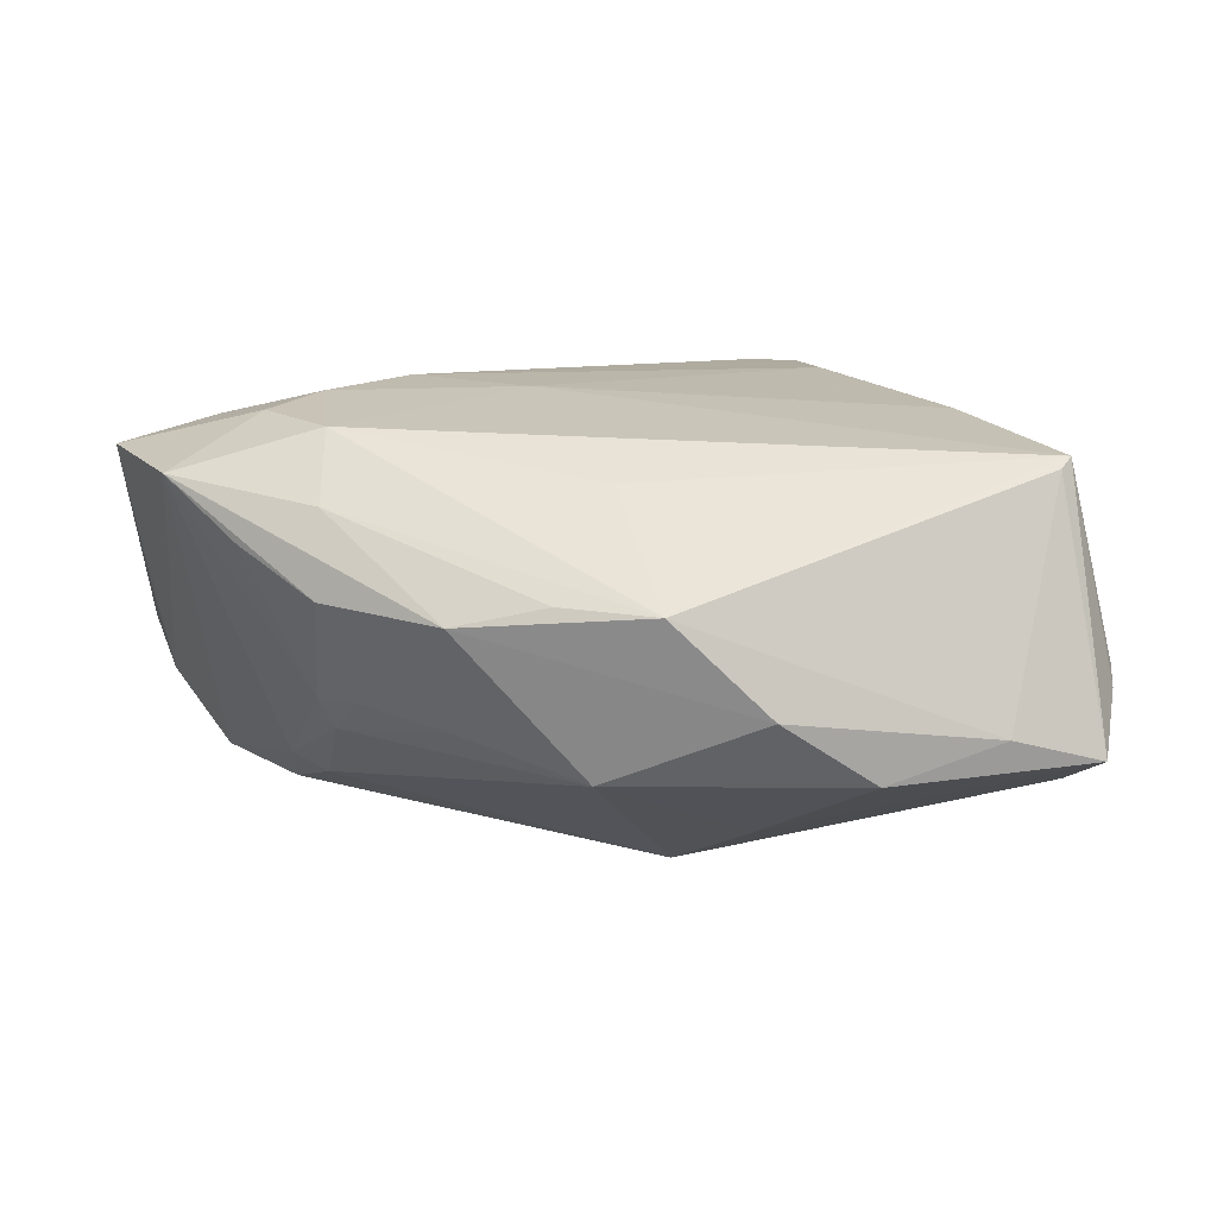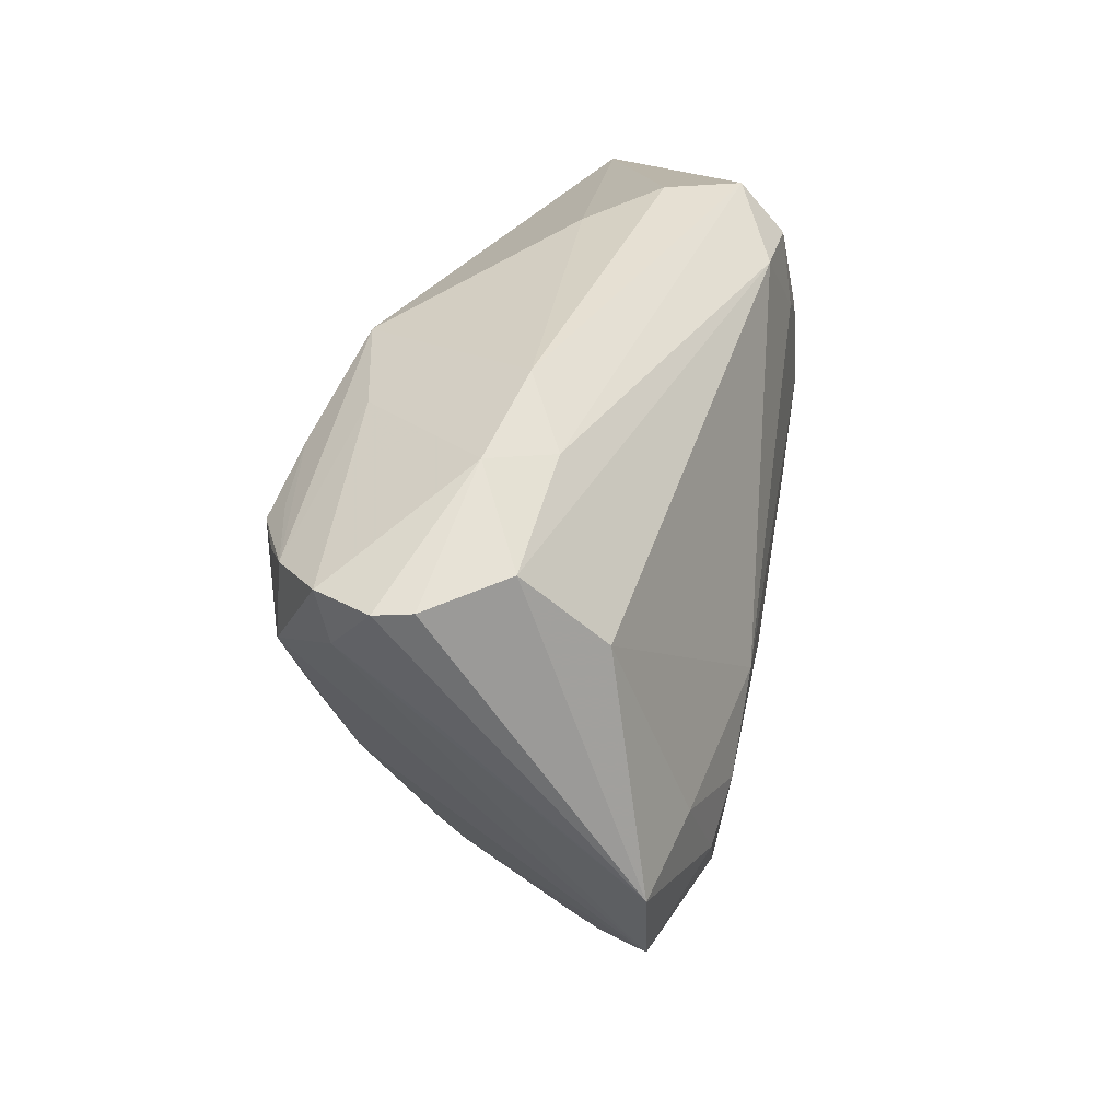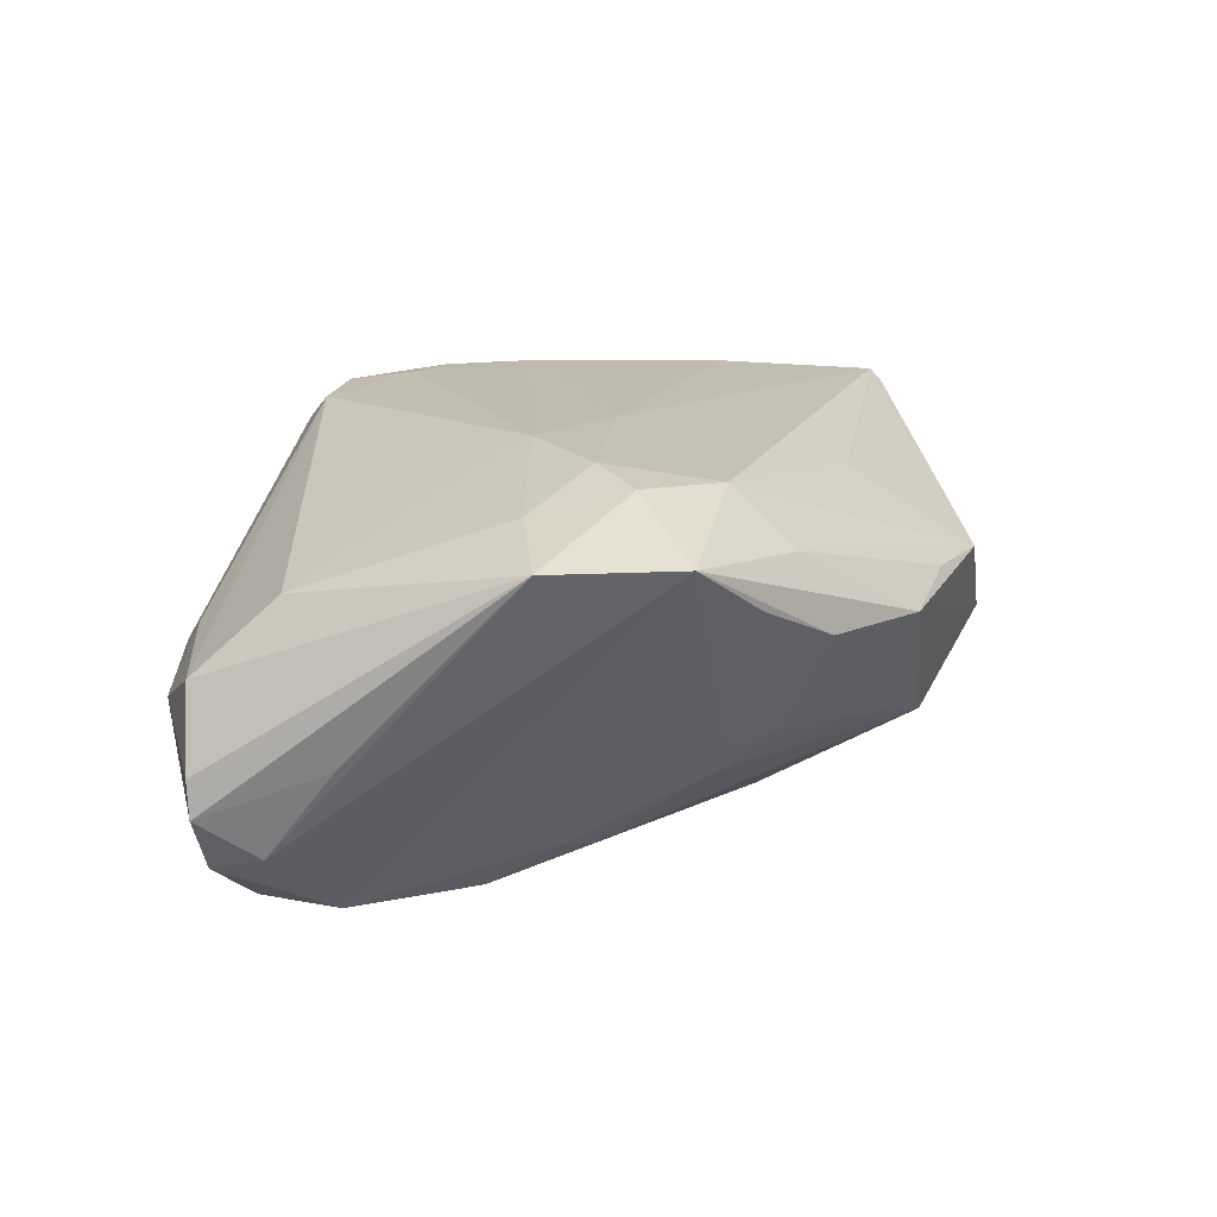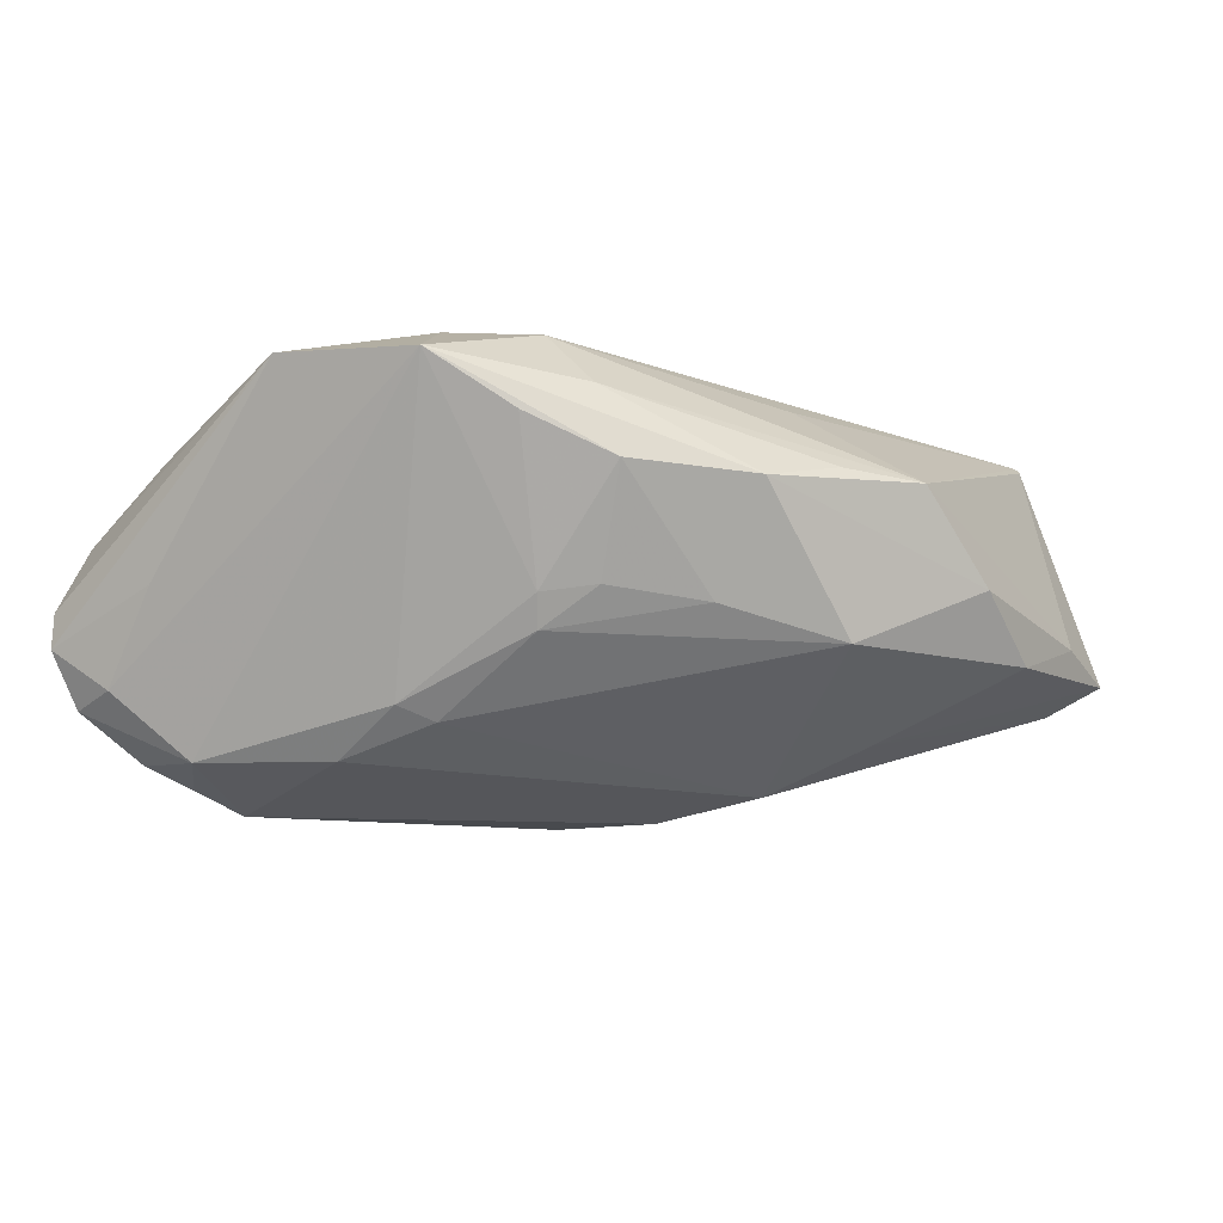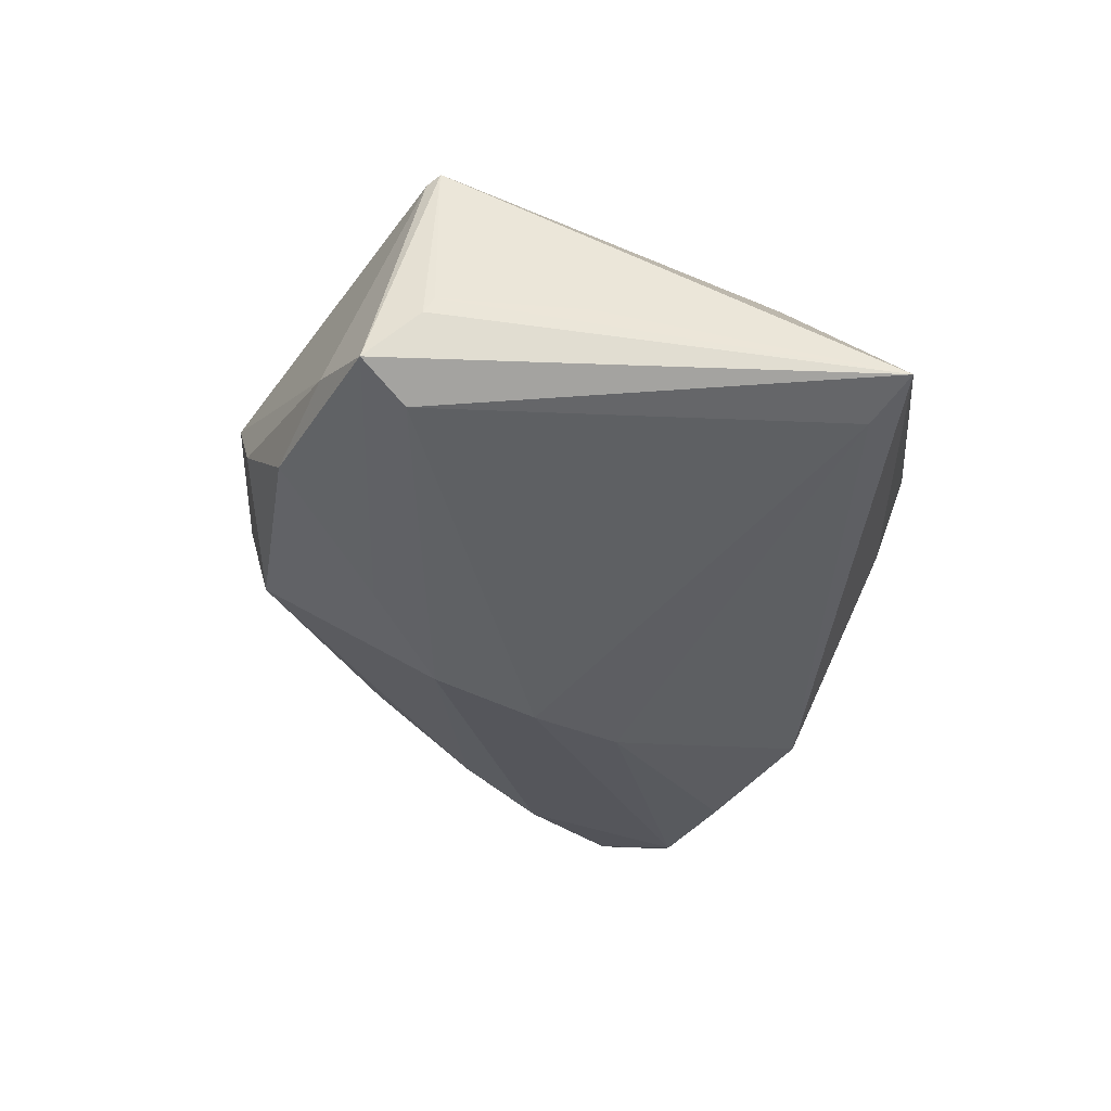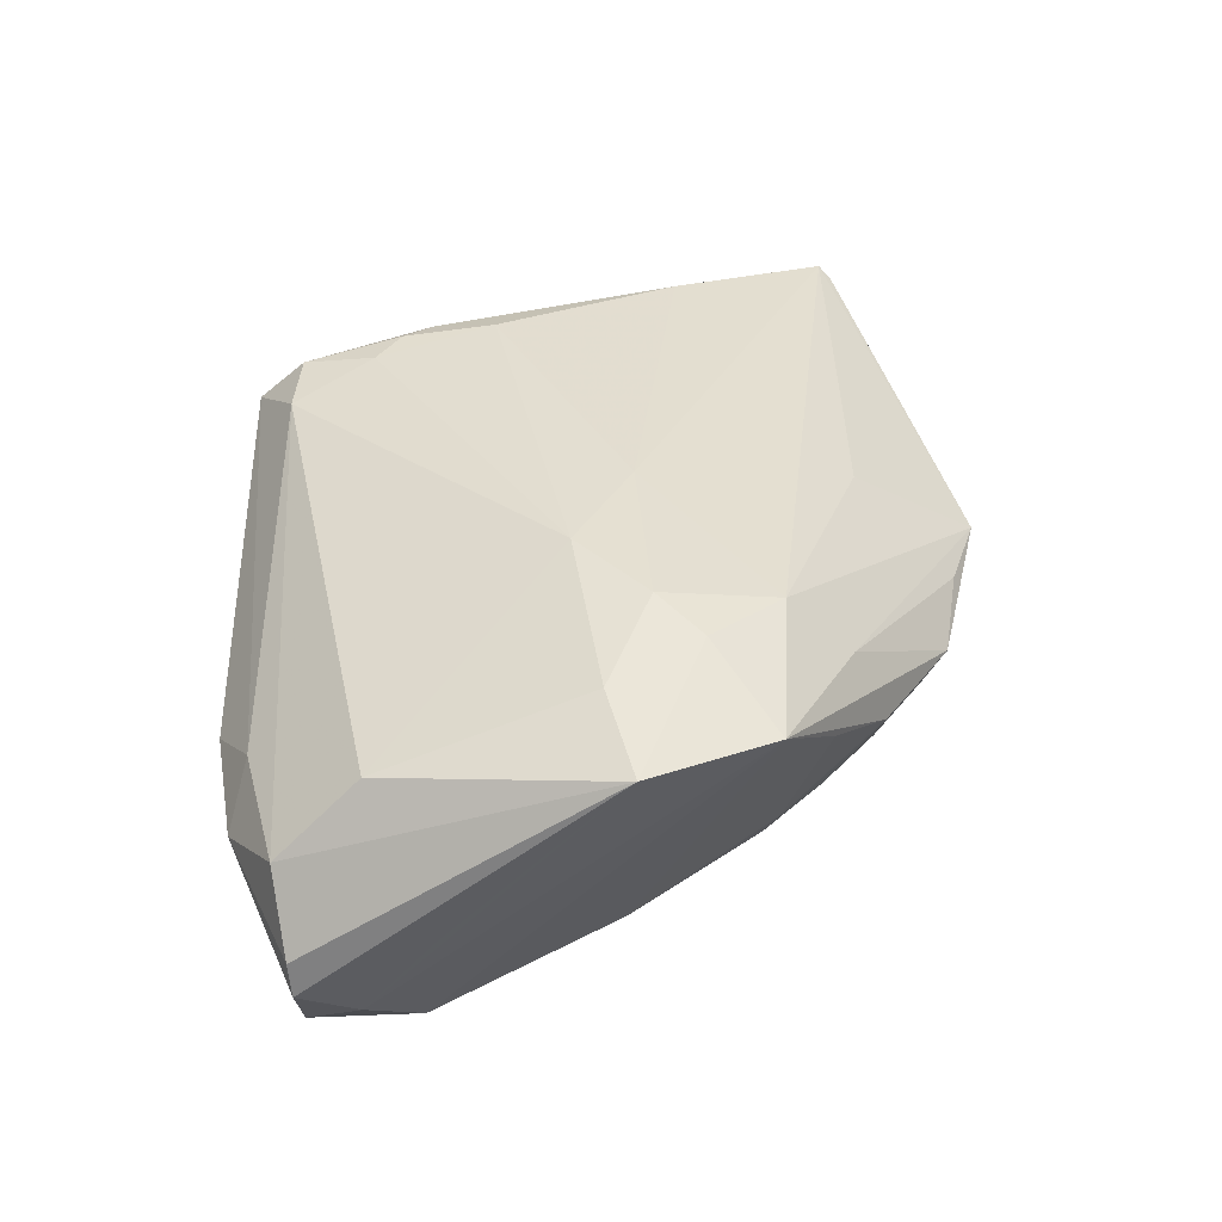
<metadata>
{"format":"obj","ext":"obj","renderer":"f3d","projection":"perspective","resolution":1024,"background":"white","views":[{"elev":-77.7,"azim":-0.5,"up":"+Y"},{"elev":36.1,"azim":-80.0,"up":"+Y"},{"elev":15.9,"azim":-79.4,"up":"+Z"},{"elev":-12.9,"azim":-46.0,"up":"+Z"},{"elev":-28.9,"azim":74.1,"up":"+Z"},{"elev":35.9,"azim":-90.0,"up":"+Z"}]}
</metadata>
<code>
v -0.04072 0.04177 -0.0008611
v -0.01638 -0.03884 0.006268
v -0.03162 -0.004472 0.02539
v -0.04661 0.02066 -0.02191
v -0.05501 0.01838 -0.003085
v 0.01778 0.02883 0.02534
v -0.04621 0.03027 -0.02115
v 0.03752 -0.008251 0.02453
v 0.00542 -0.04398 0.008655
v 0.01661 -0.04418 -0.001811
v -0.02703 0.04418 0.001738
v -0.0483 0.02571 0.01379
v 0.04031 -0.03941 -0.004577
v 0.01995 0.04358 0.01844
v -0.03423 0.02678 -0.02611
v 0.03755 0.01891 0.01799
v 0.007071 -0.01764 -0.02407
v 0.05078 0.02352 -0.005928
v -0.0241 0.03043 -0.02414
v -0.05125 0.03552 0.004735
v -0.03462 0.02935 -0.0237
v -0.03893 -0.02396 0.01175
v -0.05517 -0.002643 0.01898
v -0.005544 -0.04059 0.008937
v 0.05749 0.02643 -0.00275
v 0.003756 -0.003834 -0.02611
v -0.04383 0.0007302 0.02203
v 0.0004337 -0.02863 0.01923
v -0.05701 0.0339 -0.004254
v -0.02997 -0.02648 0.01621
v -0.02664 -0.02416 -0.00519
v -0.03176 -0.003951 -0.01844
v 0.04711 -0.02755 0.02238
v -0.02262 0.004366 0.02611
v 0.0472 -0.03065 -0.01092
v 0.05205 -0.03018 -0.001241
v 0.01571 -0.02746 -0.01796
v 0.05056 -0.03673 -0.00742
v -0.05413 0.02673 -0.01384
v -0.03751 -0.01003 0.02396
v 0.02636 0.0223 0.02484
v -0.04084 0.0279 -0.02365
v -0.01605 -0.03112 -0.006583
v -0.008736 -0.002626 0.02583
v -0.0006947 0.008436 -0.02611
v 0.01933 0.03779 0.02379
v -0.05749 0.03349 -0.008665
v 0.04593 -0.02901 0.02126
v 0.01607 0.04418 0.009671
v -0.04747 -0.01788 0.01817
v -0.02956 -0.01747 -0.009767
v -0.009381 0.03663 -0.01993
v 0.04507 -0.02329 0.02282
v -0.03127 -0.01911 -0.006028
v 0.02464 0.01436 0.0261
v -0.03668 0.007144 -0.02212
v -0.05375 0.03303 -0.0154
v 0.05195 -0.02884 0.0009784
v -0.02431 0.03655 -0.01677
v 0.01061 0.03844 0.02308
v 0.05332 -0.01075 0.001934
v -0.02997 -0.0187 0.02345
v 0.02724 -0.04164 -0.008964
v -0.00149 -0.03837 -0.01003
v 0.02281 0.02574 0.02551
v -0.03544 0.03966 0.006263
v -0.03011 -0.03045 0.007004
v 0.009618 0.04256 0.0009647
v -0.0362 -0.001923 -0.01677
f 19 45 15
f 60 46 14
f 14 46 25
f 60 14 66
f 66 14 11
f 16 33 25
f 25 46 16
f 13 63 38
f 25 38 35
f 9 33 28
f 28 62 9
f 33 62 28
f 17 15 26
f 26 15 45
f 26 35 17
f 52 45 19
f 52 11 68
f 52 68 25
f 68 11 49
f 11 14 49
f 25 68 49
f 49 14 25
f 19 15 21
f 38 63 37
f 17 35 37
f 37 35 38
f 48 38 33
f 48 13 38
f 48 33 9
f 9 13 48
f 25 33 61
f 61 58 25
f 33 58 61
f 33 38 36
f 36 58 33
f 36 38 25
f 25 58 36
f 5 23 47
f 47 39 5
f 5 39 23
f 57 39 47
f 24 2 9
f 9 2 10
f 10 13 9
f 63 13 10
f 67 2 50
f 23 39 50
f 50 40 23
f 62 40 50
f 44 62 33
f 41 16 46
f 23 40 27
f 27 12 23
f 25 35 18
f 35 26 18
f 18 26 45
f 18 52 25
f 45 52 18
f 47 23 29
f 1 66 11
f 47 29 1
f 1 57 47
f 60 66 20
f 20 12 60
f 66 1 20
f 20 1 29
f 23 12 20
f 20 29 23
f 56 15 17
f 7 21 15
f 7 52 19
f 19 21 7
f 62 50 30
f 9 62 30
f 30 24 9
f 2 24 30
f 30 50 2
f 8 44 33
f 55 44 8
f 8 41 55
f 16 41 8
f 3 40 62
f 62 44 3
f 3 27 40
f 65 41 46
f 55 41 65
f 57 1 59
f 52 7 59
f 59 7 57
f 11 52 59
f 59 1 11
f 17 37 64
f 64 37 63
f 64 10 2
f 63 10 64
f 15 56 4
f 39 57 4
f 57 7 4
f 4 50 39
f 33 16 53
f 53 8 33
f 16 8 53
f 34 44 55
f 34 3 44
f 27 3 34
f 60 12 34
f 12 27 34
f 32 64 51
f 32 56 17
f 17 64 32
f 51 64 43
f 43 2 67
f 43 64 2
f 67 50 22
f 22 54 67
f 50 54 22
f 42 7 15
f 15 4 42
f 42 4 7
f 55 65 6
f 6 34 55
f 6 65 46
f 6 46 60
f 60 34 6
f 31 54 51
f 51 43 31
f 67 54 31
f 31 43 67
f 56 32 69
f 69 4 56
f 69 32 51
f 50 4 69
f 51 54 69
f 69 54 50

</code>
